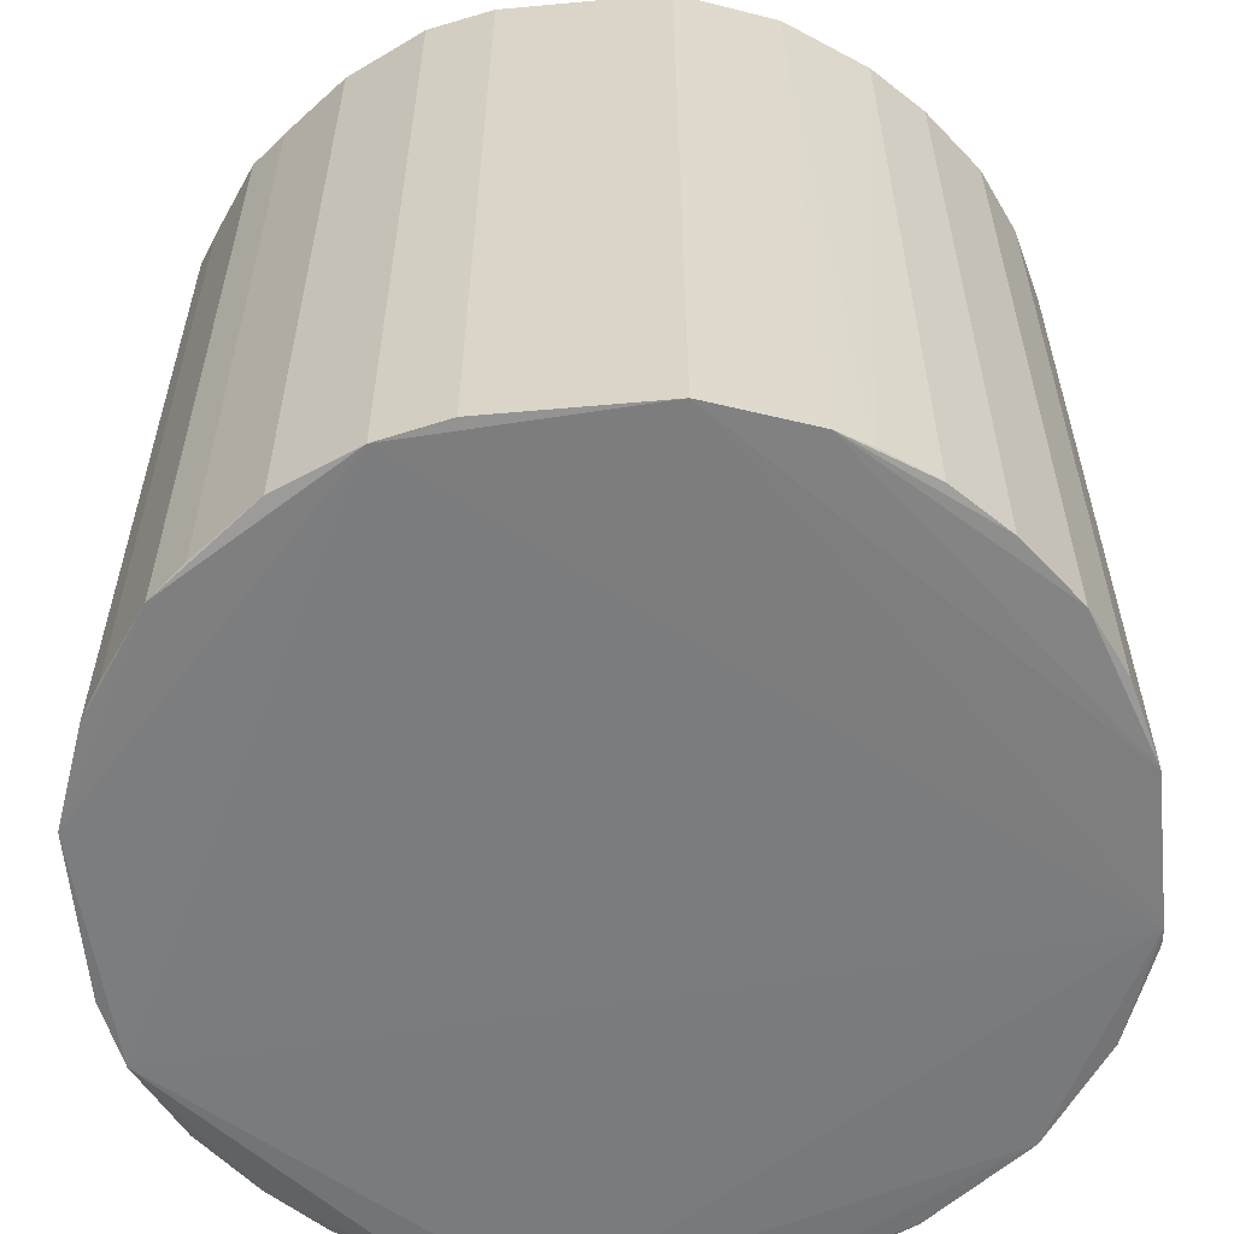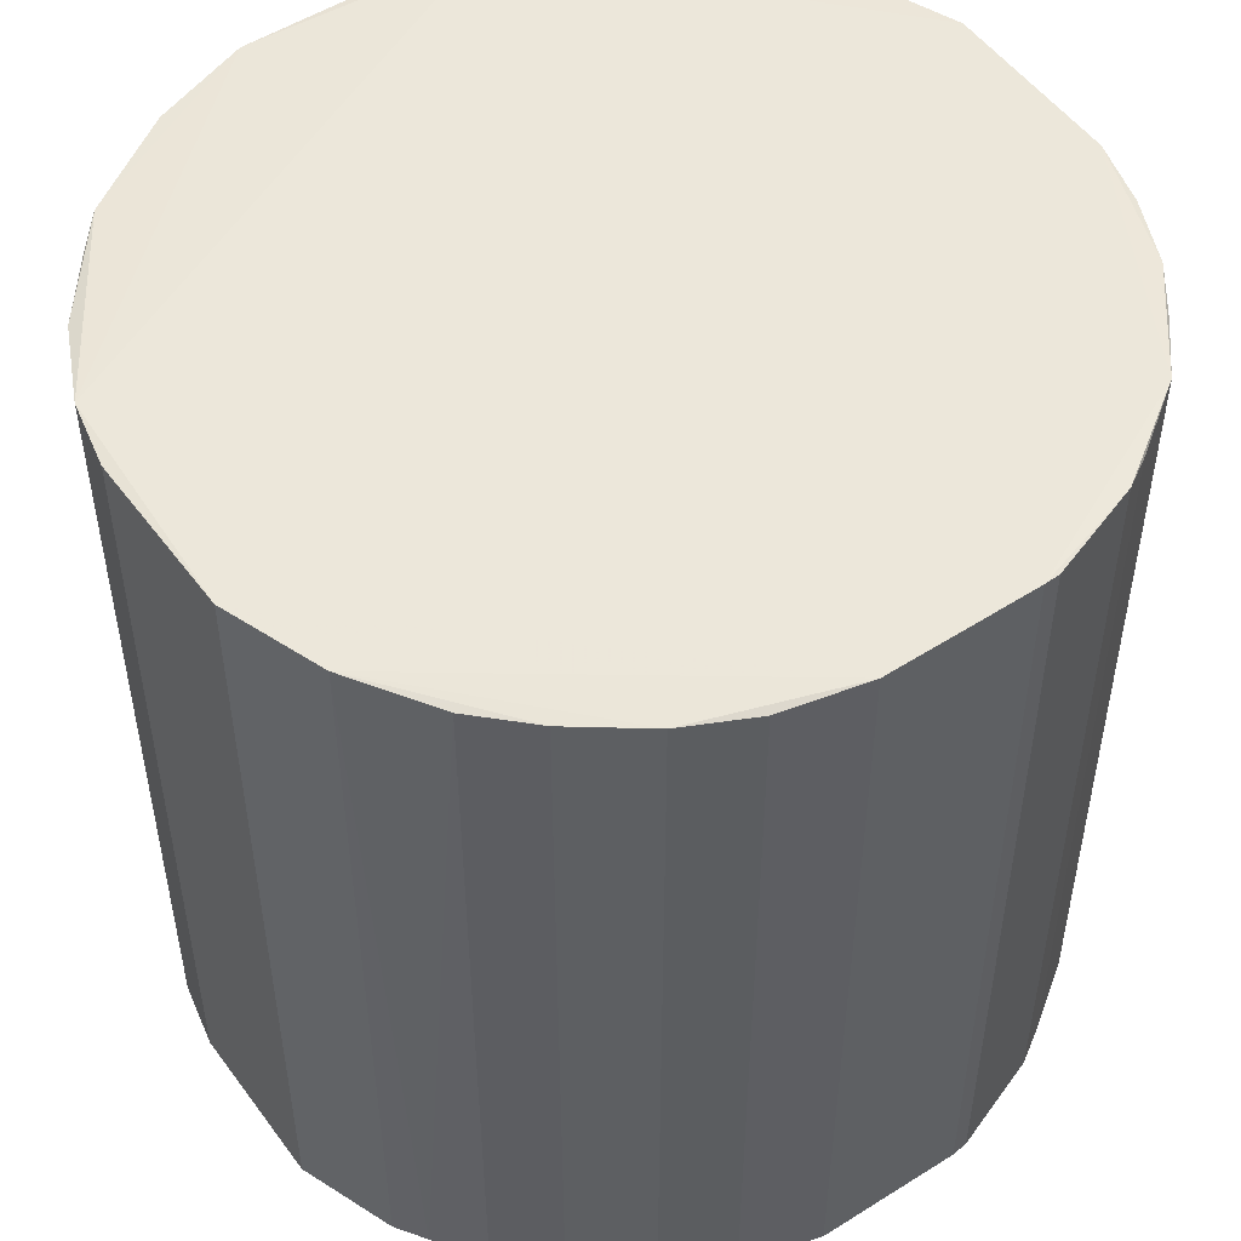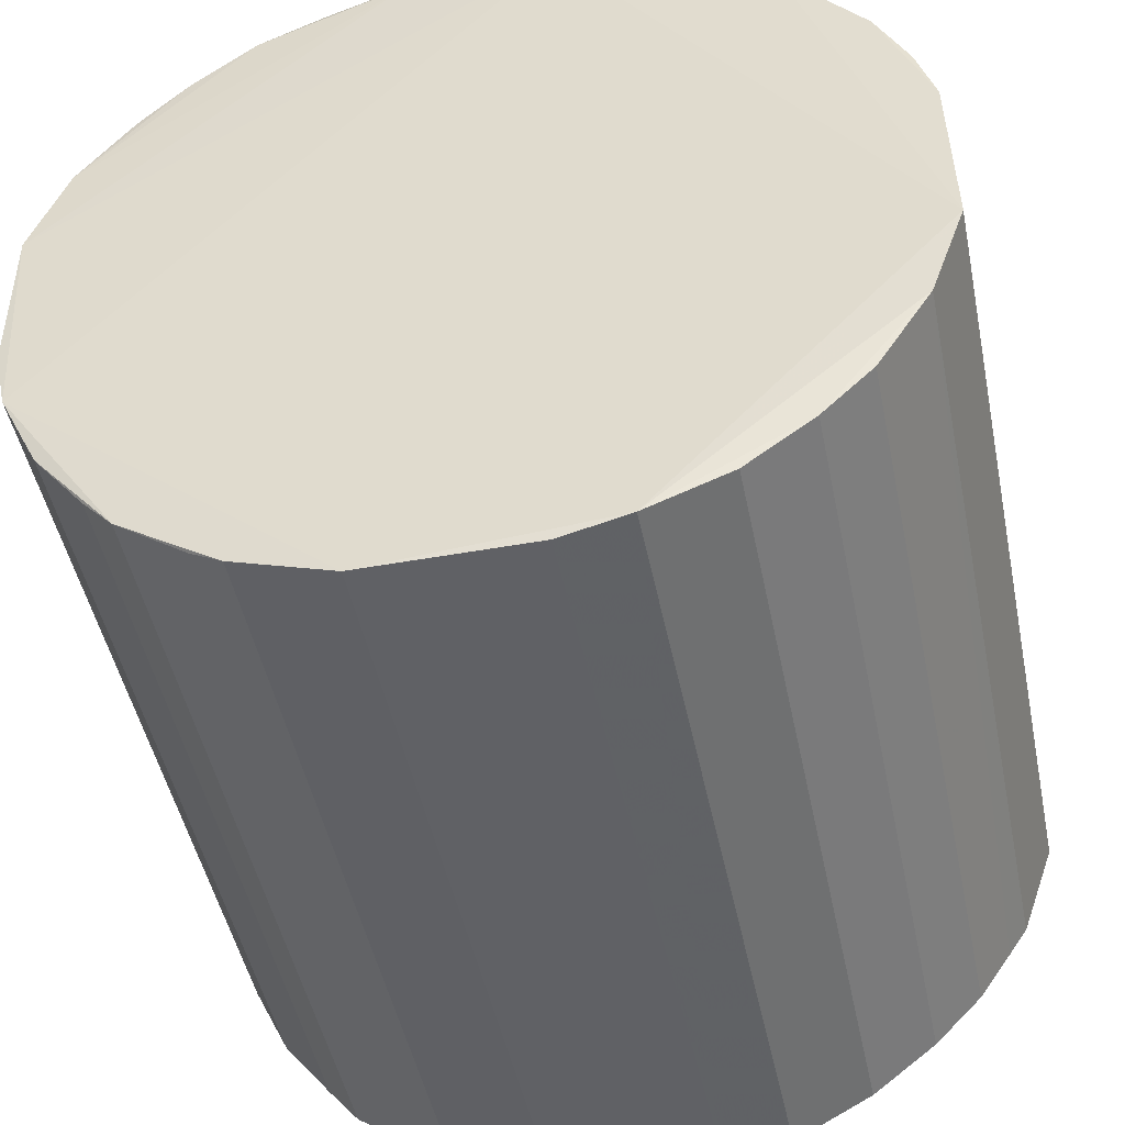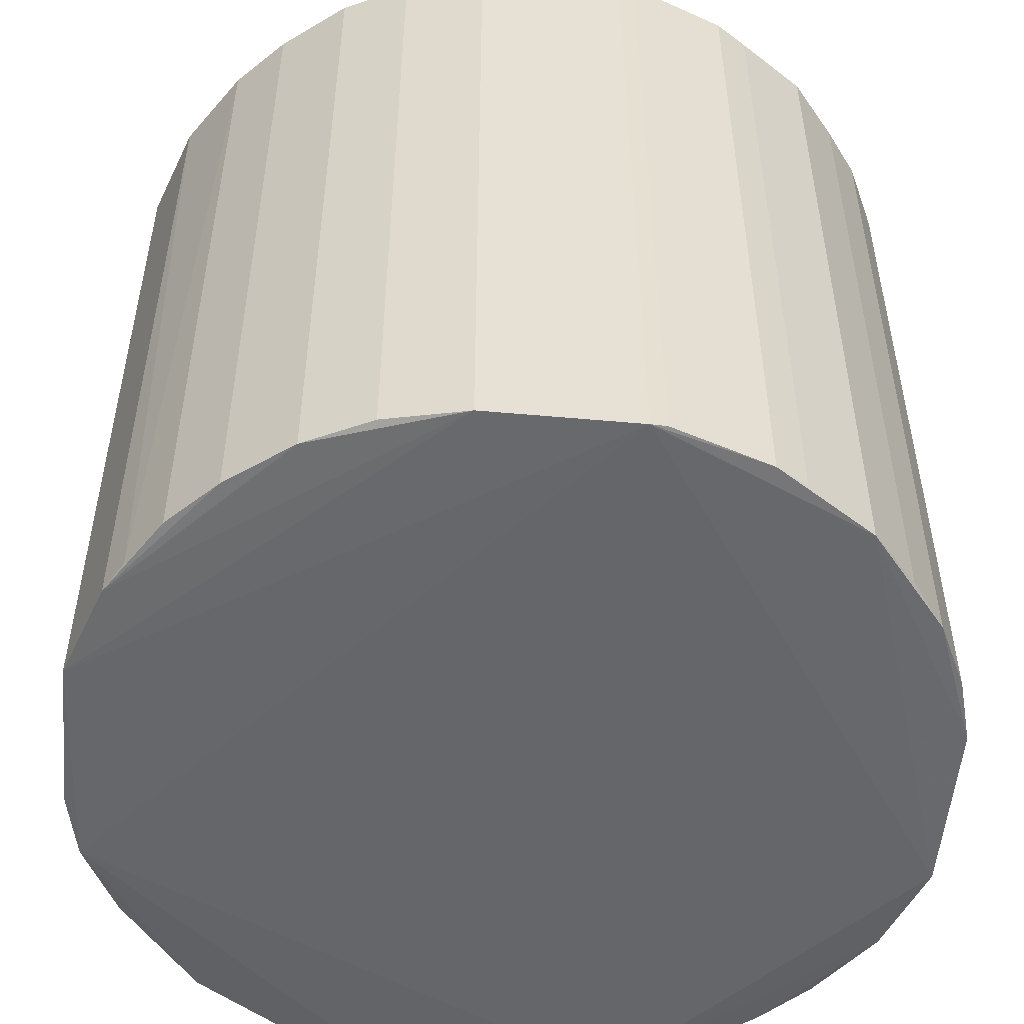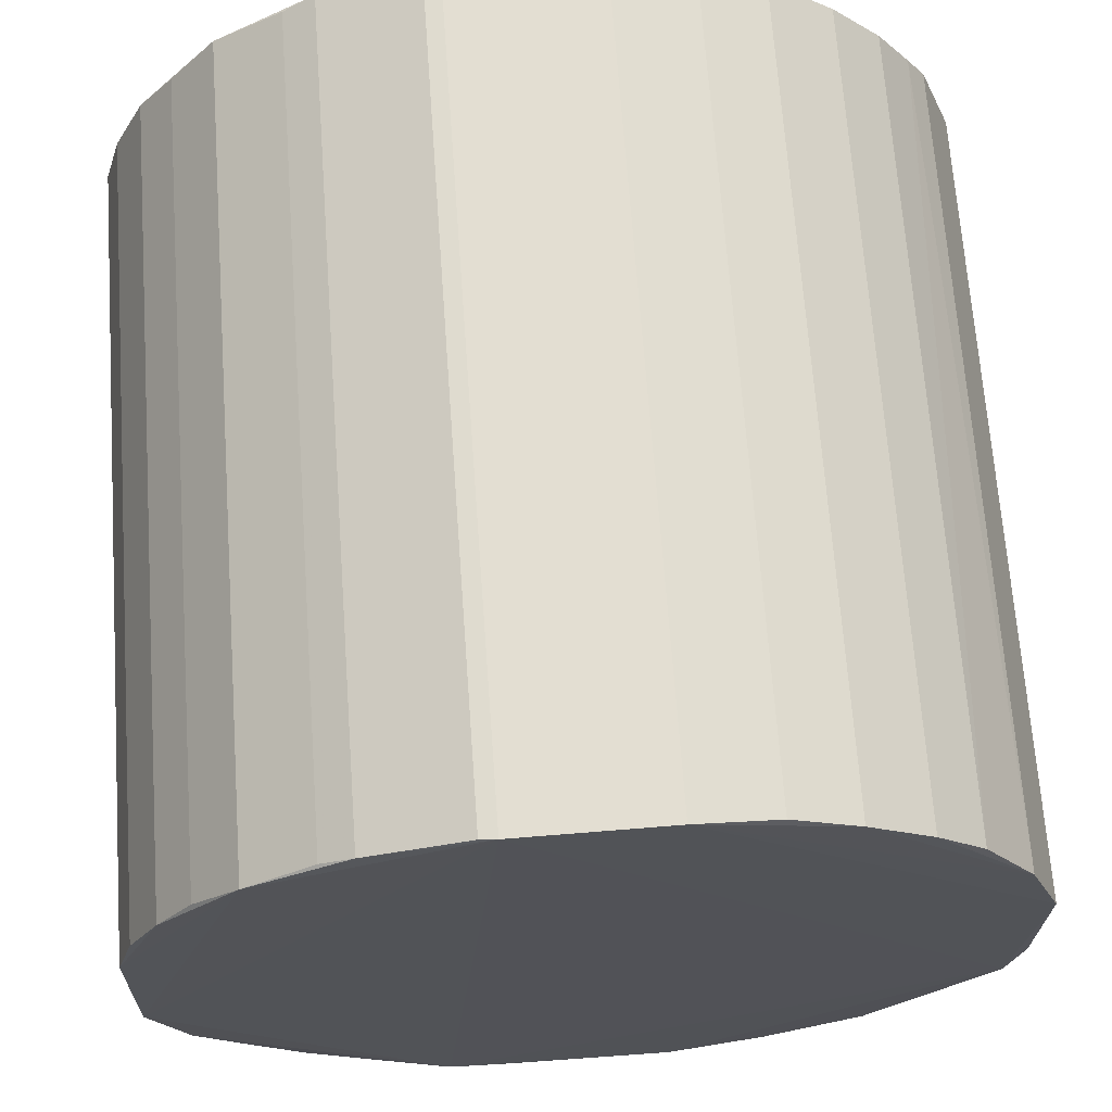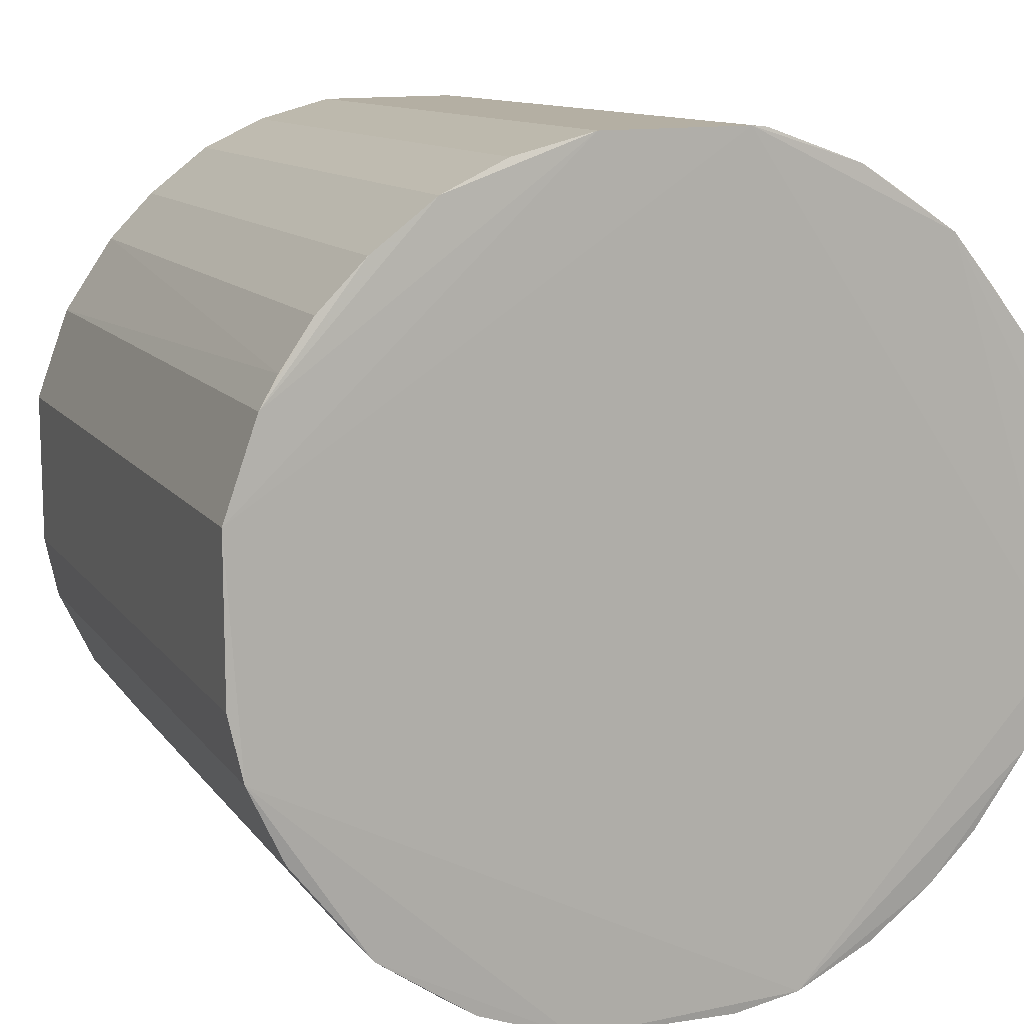
<metadata>
{"format":"obj","ext":"obj","renderer":"f3d","projection":"perspective","resolution":1024,"background":"white","views":[{"elev":-58.6,"azim":-84.9,"up":"+Y"},{"elev":50.6,"azim":-35.5,"up":"+Y"},{"elev":-47.5,"azim":11.5,"up":"+Z"},{"elev":-52.0,"azim":-5.8,"up":"+Y"},{"elev":67.9,"azim":175.9,"up":"+Z"},{"elev":11.0,"azim":-21.0,"up":"+Z"}]}
</metadata>
<code>
v 0.000247 0.2325 0.2245
v -0.1625 -0.2365 -0.2445
v -0.2194 -0.2355 -0.2244
v -0.05695 -0.2376 0.2447
v -0.3542 0.2328 0.05223
v 0.08421 0.2299 -0.1566
v 0.1351 -0.2373 -0.05318
v -0.3036 -0.2336 0.1556
v -0.2194 0.2315 -0.2244
v -0.1999 0.2303 0.2318
v -0.3452 -0.2374 -0.08205
v 0.1228 0.2307 0.08973
v 0.1045 -0.2354 0.1282
v -0.02802 -0.2378 -0.2362
v -0.02802 0.2339 -0.2362
v -0.3231 0.2303 -0.1284
v -0.1999 -0.2343 0.2318
v 0.1351 0.2333 -0.05318
v -0.3542 -0.2368 0.05223
v 0.056 -0.2341 -0.1852
v -0.2757 0.2302 0.1844
v -0.06641 0.2344 0.2456
v -0.2766 -0.2355 -0.1863
v 0.05777 -0.2366 0.1863
v 0.1334 -0.2357 0.05199
v 0.05777 0.2327 0.1863
v -0.3538 0.2324 -0.04342
v -0.1625 0.2325 -0.2445
v 0.1149 -0.2362 -0.1103
v -0.334 0.2318 0.1093
v -0.153 -0.2372 0.2443
v 0.01838 0.2307 -0.2141
v -0.06675 0.2325 -0.2445
v -0.2766 0.2315 -0.1863
v -0.2382 -0.235 0.2136
v -0.153 0.2332 0.2443
v 0.1334 0.2317 0.05199
v 0.000247 -0.2365 0.2245
v -0.3452 0.2335 -0.08205
v -0.3231 -0.2343 -0.1284
v 0.1149 0.2323 -0.1103
v -0.334 -0.2358 0.1093
v -0.06675 -0.2365 -0.2445
v -0.3538 -0.2364 -0.04342
v 0.1045 0.2314 0.1282
v -0.06641 -0.2384 0.2456
v 0.01838 -0.2346 -0.2141
v -0.2382 0.2311 0.2136
v 0.08421 -0.2339 -0.1566
v -0.3036 0.2297 0.1556
v 0.1228 -0.2346 0.08973
v -0.2757 -0.2342 0.1844
v 0.056 0.2302 -0.1852
v 0.08411 -0.2338 0.1556
v -0.05695 0.2336 0.2447
v -0.2941 -0.2336 -0.1658
v 0.01844 -0.2348 0.2133
v 0.08411 0.2298 0.1556
v -0.2374 0.2297 -0.2132
v -0.3229 -0.2341 0.1275
v -0.2941 0.2297 -0.1658
v 0.1035 0.2304 -0.1284
v 0.01844 0.2308 0.2133
v -0.2374 -0.2337 -0.2132
f 23 59 64
f 2 3 9
f 11 2 14
f 18 15 22
f 3 2 23
f 2 11 23
f 13 24 25
f 7 18 25
f 24 7 25
f 22 1 26
f 18 22 26
f 19 5 27
f 2 9 28
f 7 14 29
f 18 7 29
f 14 20 29
f 5 19 30
f 10 17 31
f 14 15 32
f 15 14 33
f 2 28 33
f 28 15 33
f 28 9 34
f 17 10 35
f 31 17 35
f 22 5 36
f 5 30 36
f 10 31 36
f 31 22 36
f 12 25 37
f 25 18 37
f 18 26 37
f 1 4 38
f 16 11 39
f 5 22 39
f 22 15 39
f 27 5 39
f 11 27 39
f 15 28 39
f 34 16 39
f 28 34 39
f 11 16 40
f 23 11 40
f 15 18 41
f 18 29 41
f 30 19 42
f 19 31 42
f 31 35 42
f 14 2 43
f 2 33 43
f 33 14 43
f 11 19 44
f 27 11 44
f 19 27 44
f 13 12 45
f 12 37 45
f 37 26 45
f 14 7 46
f 11 14 46
f 19 11 46
f 4 22 46
f 7 24 46
f 31 19 46
f 22 31 46
f 38 4 46
f 24 38 46
f 20 14 47
f 14 32 47
f 32 20 47
f 30 21 48
f 35 10 48
f 21 35 48
f 10 36 48
f 36 30 48
f 20 6 49
f 29 20 49
f 8 21 50
f 21 30 50
f 12 13 51
f 13 25 51
f 25 12 51
f 21 8 52
f 35 21 52
f 8 42 52
f 42 35 52
f 6 20 53
f 32 15 53
f 20 32 53
f 41 6 53
f 15 41 53
f 24 13 54
f 26 24 54
f 13 45 54
f 4 1 55
f 1 22 55
f 22 4 55
f 34 23 56
f 40 16 56
f 23 40 56
f 24 26 57
f 1 38 57
f 38 24 57
f 45 26 58
f 26 54 58
f 54 45 58
f 9 3 59
f 34 9 59
f 23 34 59
f 30 42 60
f 42 8 60
f 8 50 60
f 50 30 60
f 16 34 61
f 34 56 61
f 56 16 61
f 6 41 62
f 41 29 62
f 49 6 62
f 29 49 62
f 26 1 63
f 1 57 63
f 57 26 63
f 3 23 64
f 59 3 64

</code>
